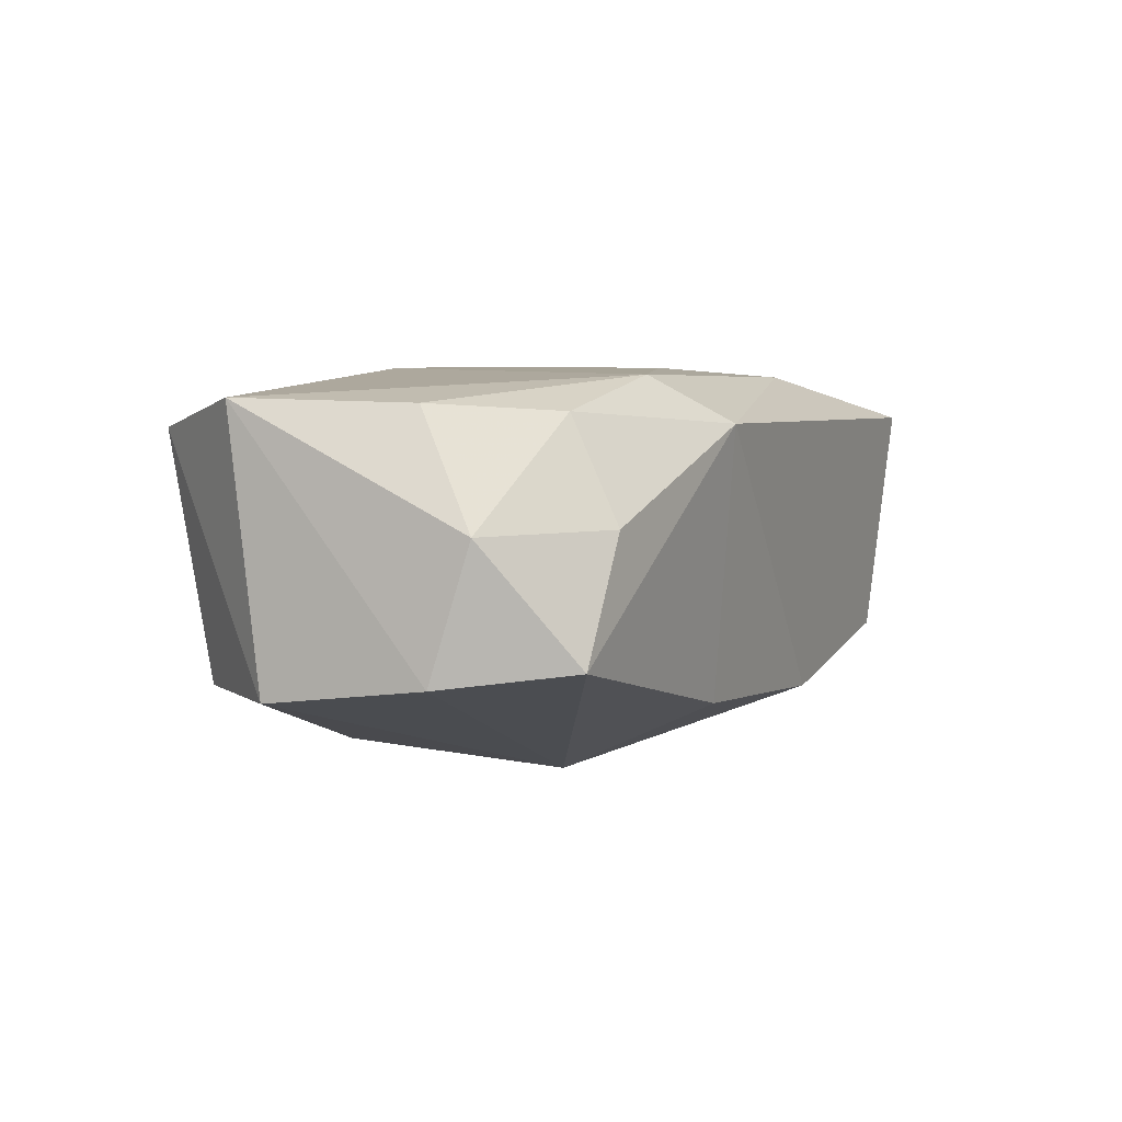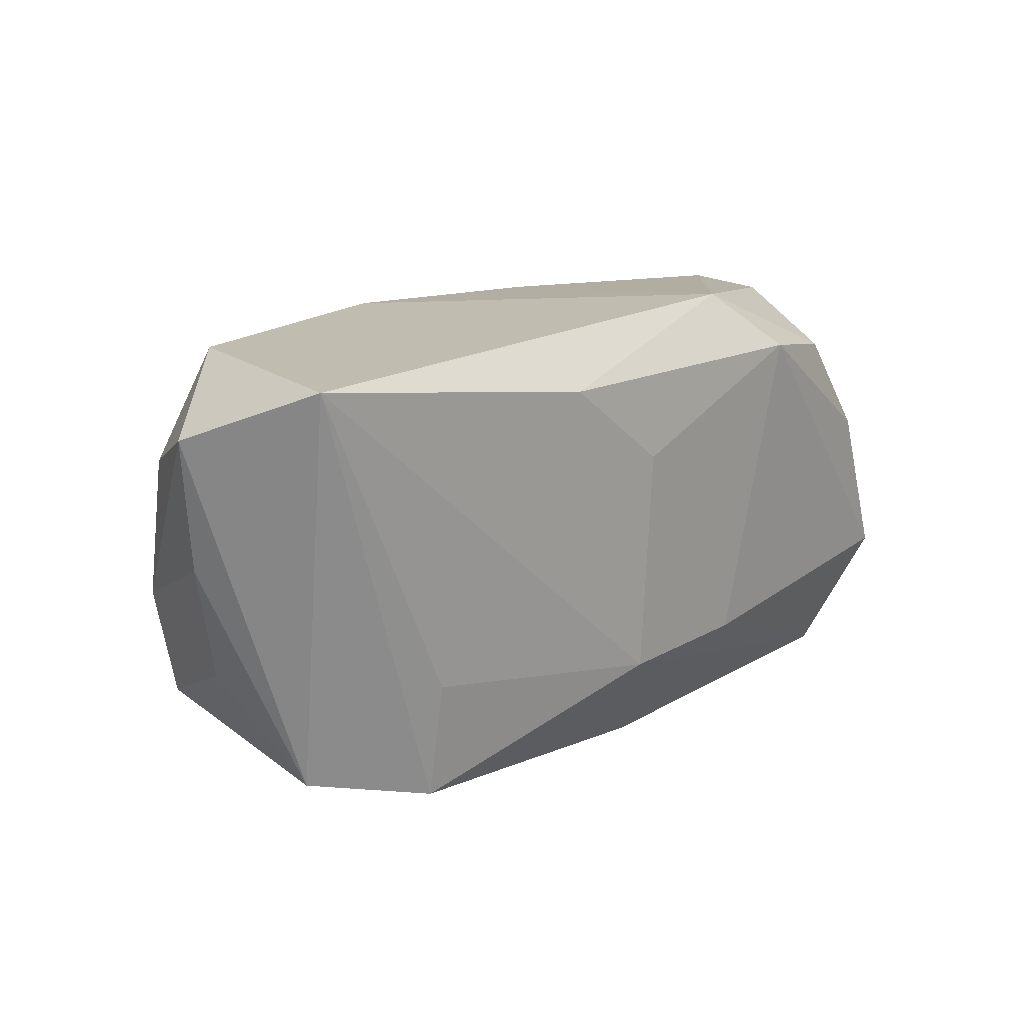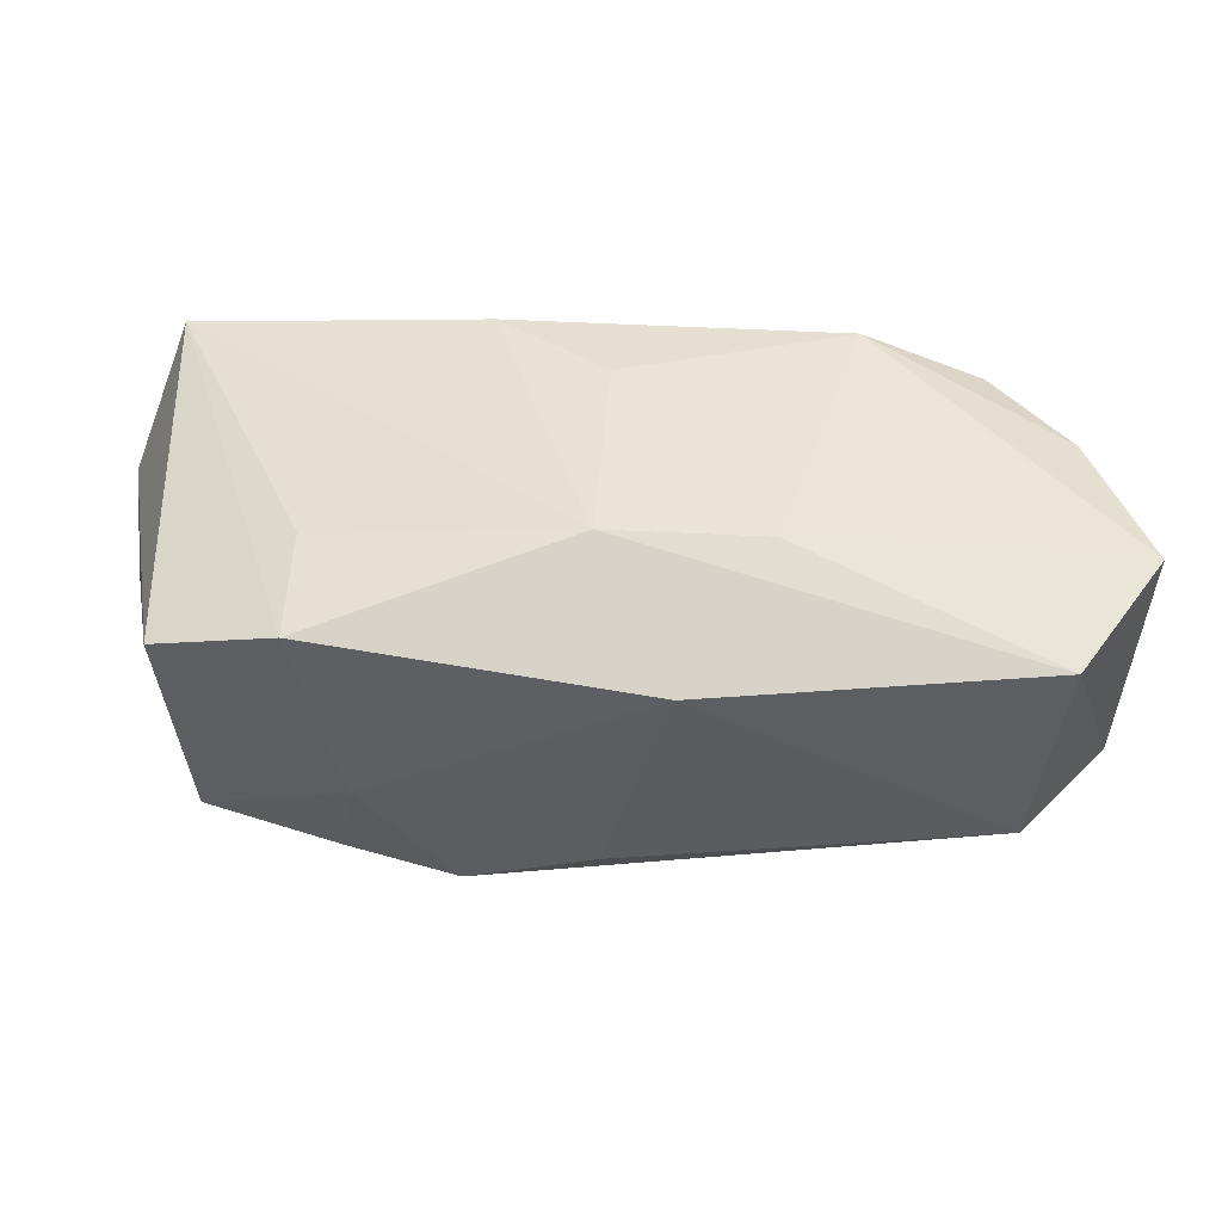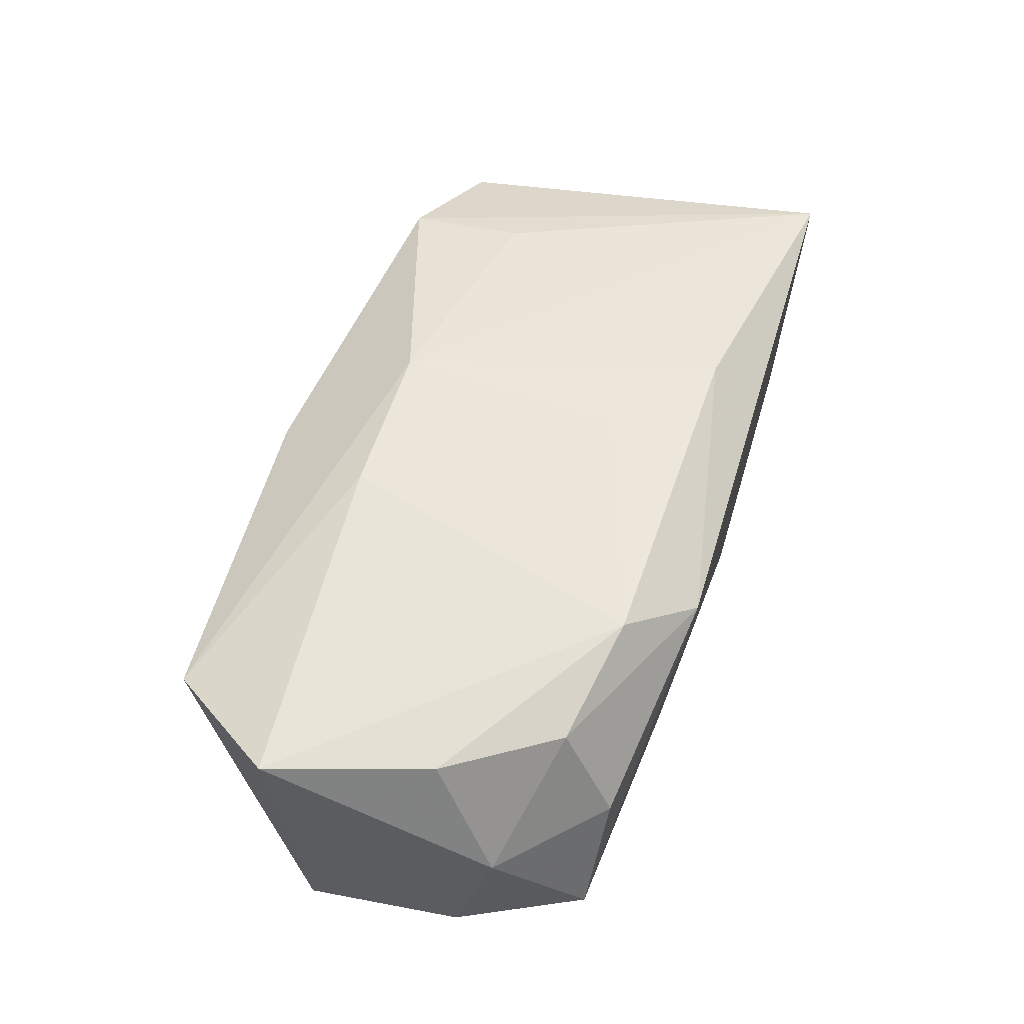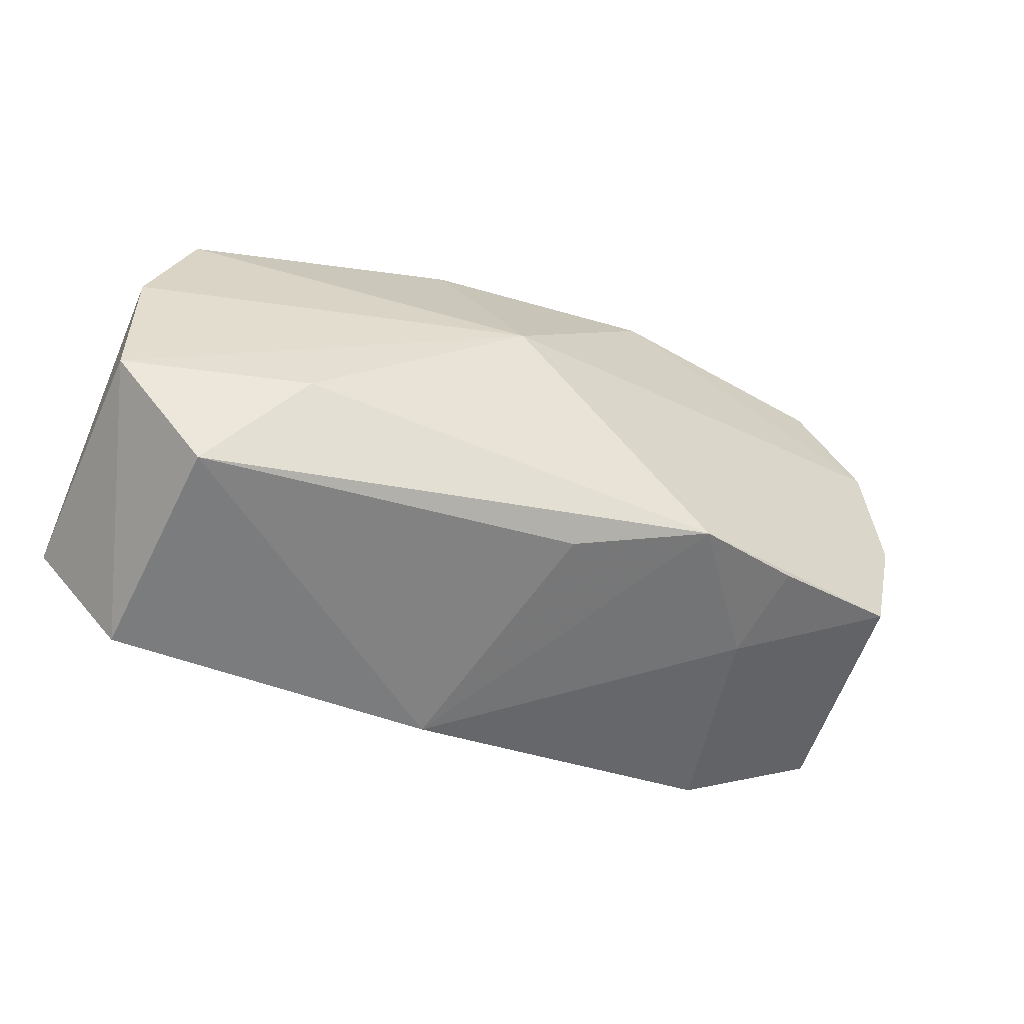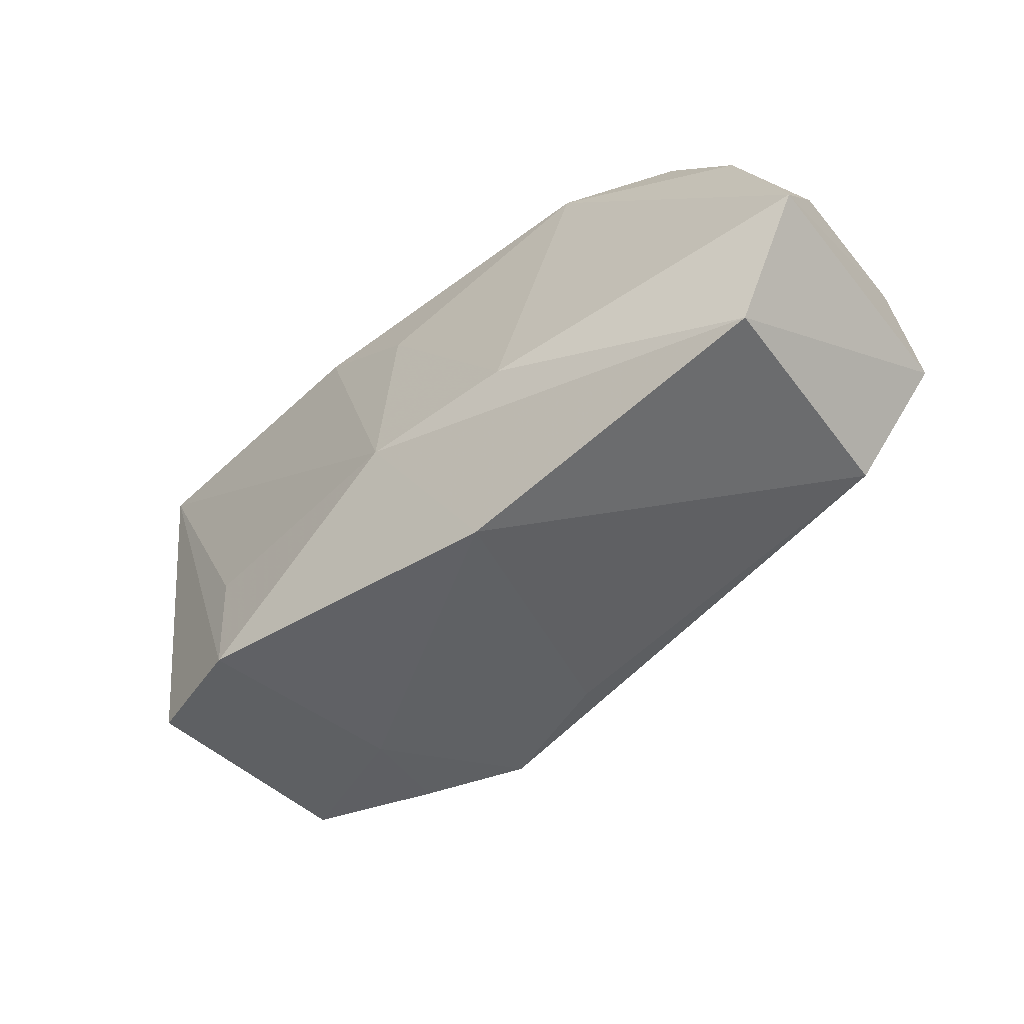
<metadata>
{"format":"obj","ext":"obj","renderer":"f3d","projection":"perspective","resolution":1024,"background":"white","views":[{"elev":5.9,"azim":113.3,"up":"+Z"},{"elev":18.1,"azim":-49.1,"up":"+Y"},{"elev":-48.0,"azim":-2.6,"up":"+Y"},{"elev":55.8,"azim":106.6,"up":"+Z"},{"elev":-48.3,"azim":155.0,"up":"+Y"},{"elev":-58.5,"azim":36.9,"up":"+Y"}]}
</metadata>
<code>
v 0.03094 -0.01696 -0.008965
v -0.01115 0.01548 0.01466
v 0.0284 0.01233 0.01276
v 0.01023 -0.01162 0.01558
v 0.03448 0.003147 0.01341
v -0.02518 -0.01803 0.01002
v -0.03058 0.01904 -0.009658
v -0.02169 -0.01425 -0.01573
v 0.01235 0.0197 0.01139
v 0.03871 -0.01053 0.01376
v -0.02489 -0.007884 0.01128
v -0.03311 -0.01232 -0.01332
v -0.009312 0.01894 -0.01272
v -0.03684 -0.007114 -0.003406
v 0.03833 0.005505 -0.006905
v 0.02952 0.01675 0.004309
v 0.03399 0.01602 -0.005624
v -0.01229 -0.01524 -0.01797
v -0.03526 0.009801 -0.01137
v -0.03561 -0.01473 0.005858
v 0.0058 0.002091 -0.01877
v 0.03889 -0.007838 -0.008615
v 0.01095 0.01755 -0.01125
v 0.03752 0.008691 0.004105
v -0.0358 -0.002155 -0.0126
v -0.02083 -0.01639 -0.007469
v -0.04109 0.01465 -0.001481
v -0.001857 0.007877 0.01558
v 0.01818 0.01442 0.01531
v 0.002979 -0.02187 0.008844
v -0.03932 0.003009 -0.002551
v -0.001447 -0.01705 -0.01339
v 0.03155 -0.02033 0.0112
v -0.03683 0.0197 0.01031
v 0.02346 -0.008802 -0.01391
v -0.003157 -0.01147 0.01558
f 9 13 34
f 19 13 21
f 27 34 7
f 7 34 13
f 7 19 27
f 13 19 7
f 10 29 4
f 36 4 28
f 28 4 29
f 9 34 2
f 2 29 9
f 2 28 29
f 2 34 36
f 36 28 2
f 9 29 3
f 18 19 21
f 20 34 27
f 9 17 23
f 23 13 9
f 23 17 21
f 21 13 23
f 16 17 9
f 9 3 16
f 17 16 24
f 24 16 3
f 5 29 10
f 5 3 29
f 10 24 5
f 5 24 3
f 35 18 21
f 1 18 35
f 21 22 35
f 35 22 1
f 25 18 12
f 19 18 25
f 27 19 25
f 21 17 15
f 15 22 21
f 17 24 15
f 10 22 15
f 15 24 10
f 34 20 6
f 6 30 36
f 12 20 14
f 14 25 12
f 32 18 1
f 1 30 32
f 32 30 18
f 33 30 1
f 33 22 10
f 1 22 33
f 10 4 33
f 33 4 36
f 36 30 33
f 36 34 11
f 11 6 36
f 34 6 11
f 18 30 26
f 30 6 26
f 26 20 12
f 26 6 20
f 27 25 31
f 25 14 31
f 31 20 27
f 31 14 20
f 12 18 8
f 8 26 12
f 18 26 8

</code>
